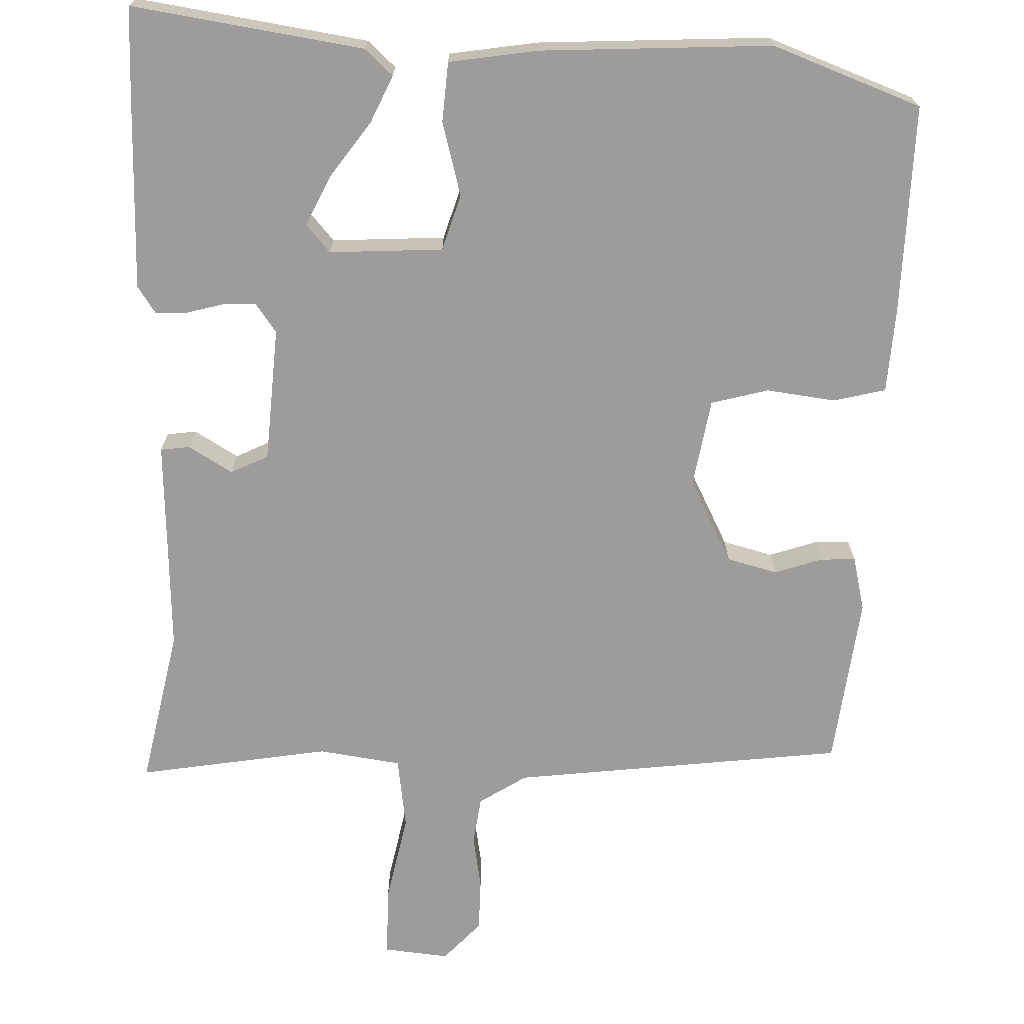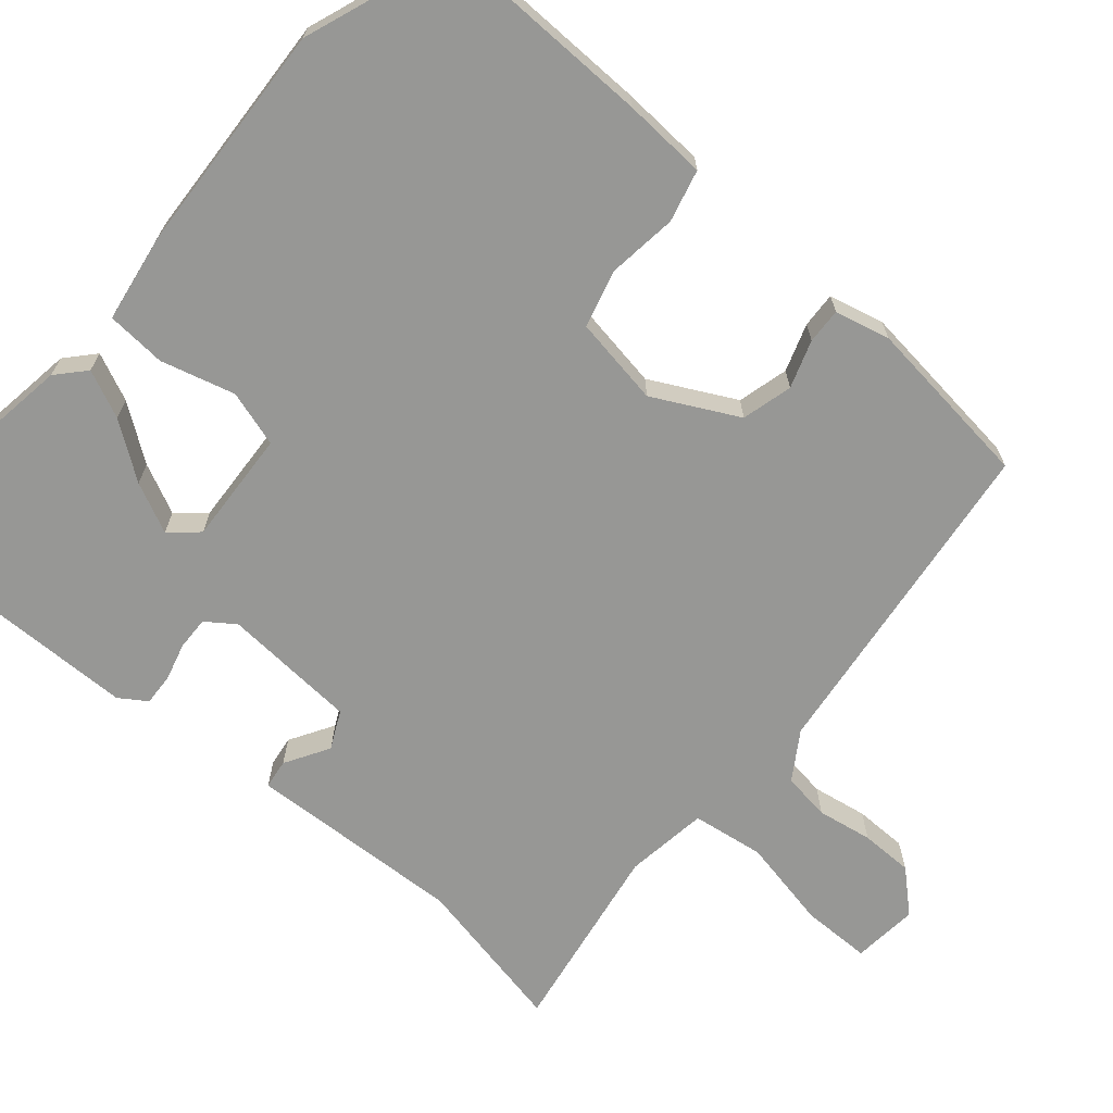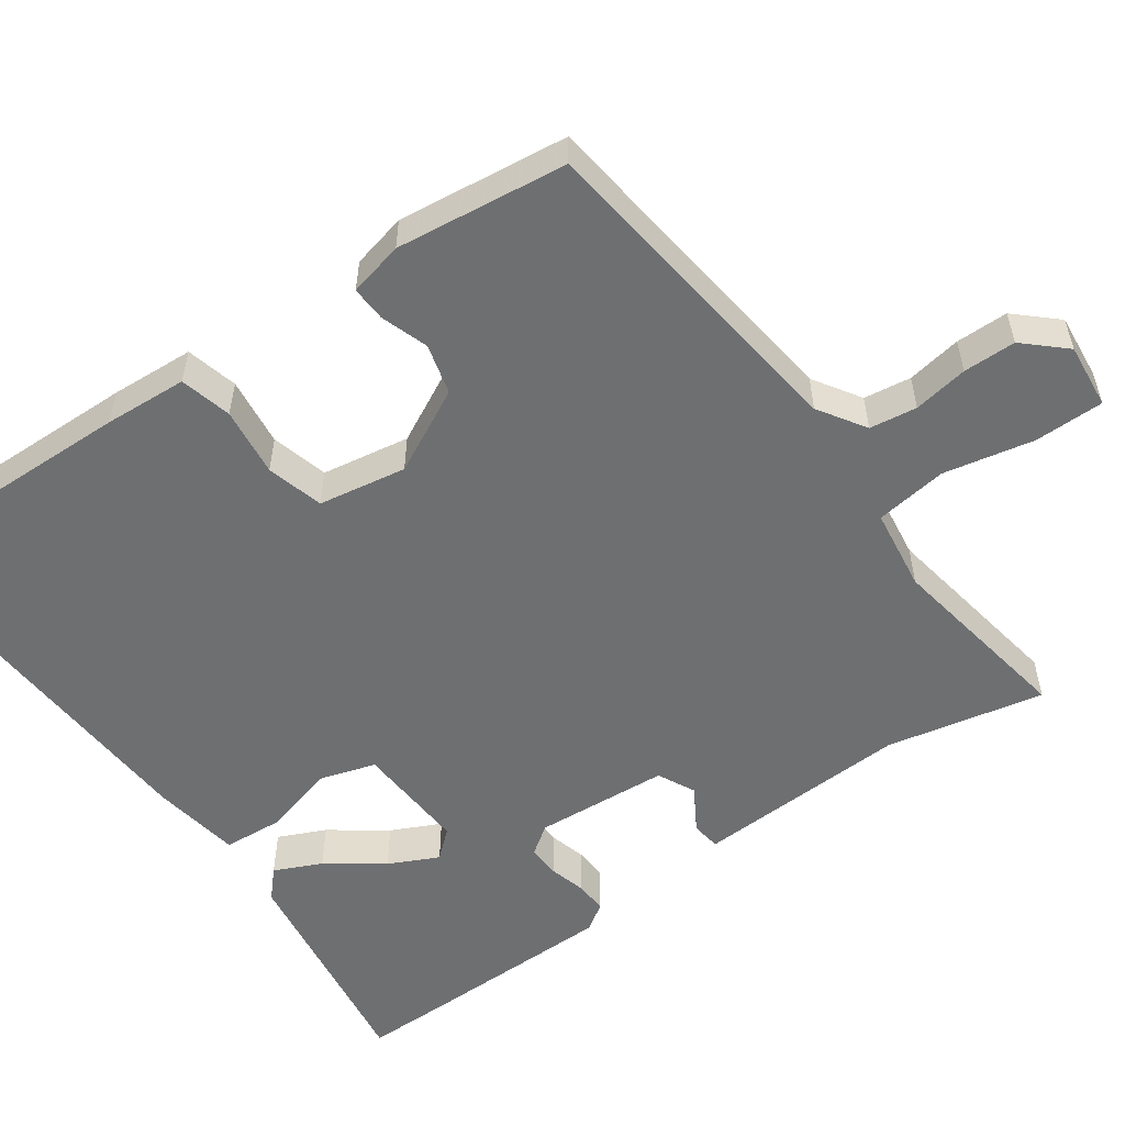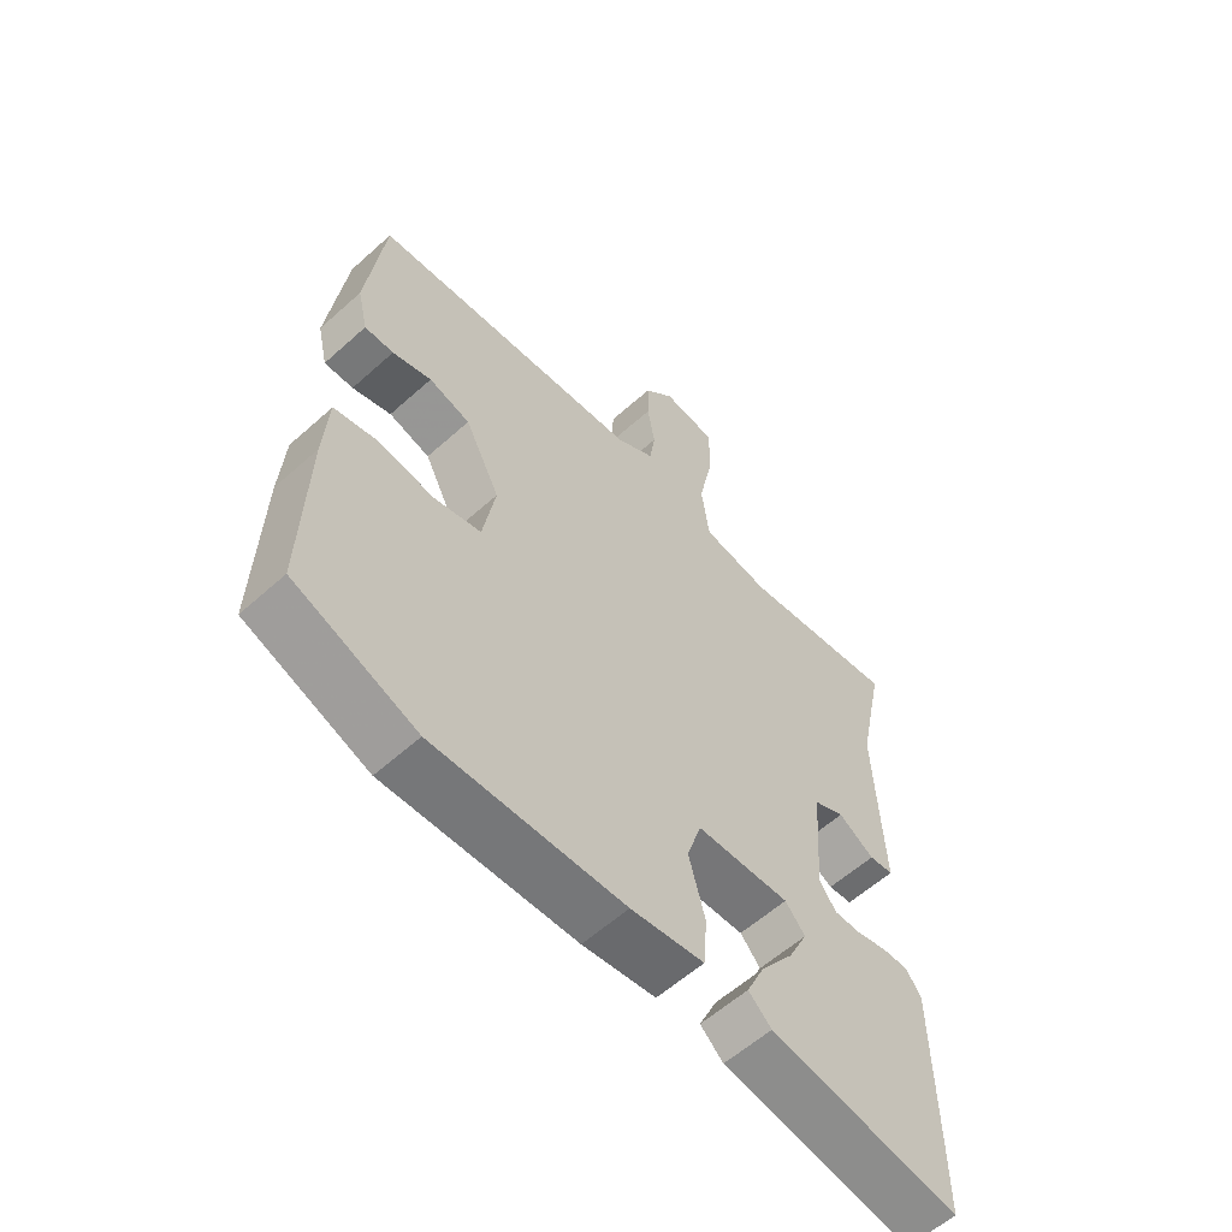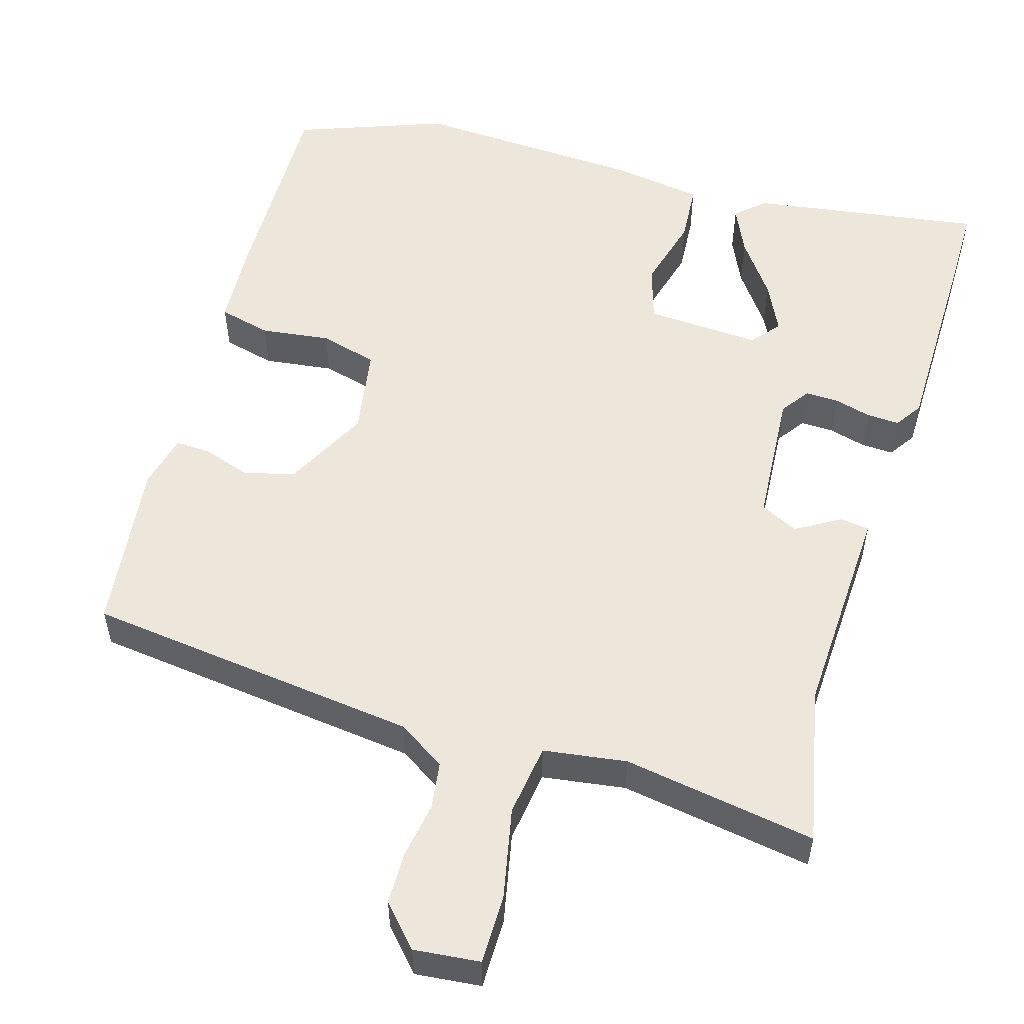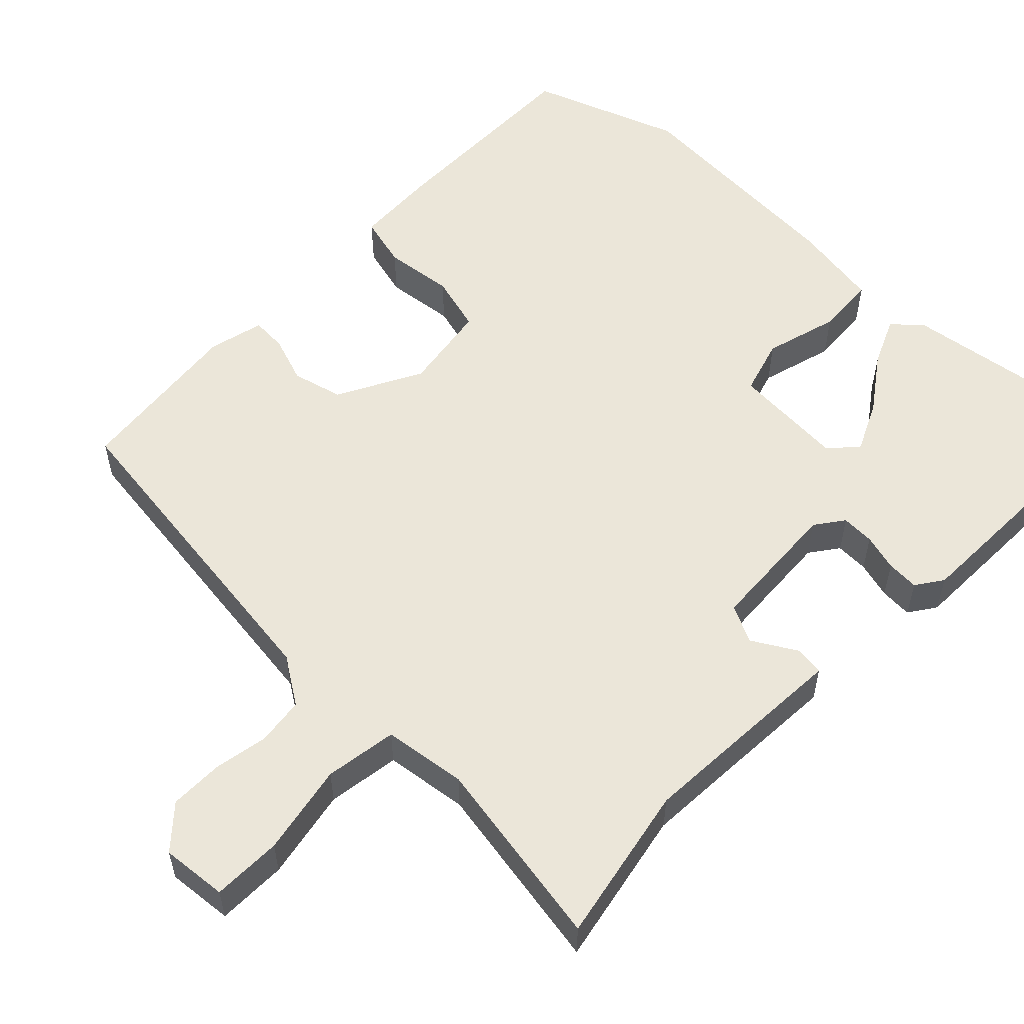
<metadata>
{"format":"obj","ext":"obj","renderer":"f3d","projection":"perspective","resolution":1024,"background":"white","views":[{"elev":-70.3,"azim":178.4,"up":"+Y"},{"elev":-68.1,"azim":-130.2,"up":"+Y"},{"elev":-54.6,"azim":-54.5,"up":"+Y"},{"elev":-59.0,"azim":-47.3,"up":"+Z"},{"elev":54.1,"azim":16.7,"up":"+Y"},{"elev":55.4,"azim":45.0,"up":"+Y"}]}
</metadata>
<code>
v 0.503 0.07 0.513
v 0.459 0.07 0.304
v 0.465 0.07 0.158
v 0.471 0.07 0.018
v 0.432 0.07 0.013
v 0.374 0.07 0.048
v 0.324 0.07 0.024
v 0.311 0.07 -0.155
v 0.338 0.07 -0.193
v 0.382 0.07 -0.192
v 0.431 0.07 -0.179
v 0.474 0.07 -0.177
v 0.498 0.07 -0.213
v 0.5 0.07 -0.471
v 0.5 0.07 -0.588
v 0.193 0.07 -0.541
v 0.156 0.07 -0.507
v 0.185 0.07 -0.444
v 0.238 0.07 -0.371
v 0.27 0.07 -0.305
v 0.238 0.07 -0.268
v 0.087 0.07 -0.276
v 0.064 0.07 -0.35
v 0.09 0.07 -0.448
v 0.084 0.07 -0.527
v -0.034 0.07 -0.545
v -0.341 0.07 -0.56
v -0.538 0.07 -0.486
v -0.531 0.07 -0.207
v -0.524 0.07 -0.096
v -0.455 0.07 -0.079
v -0.363 0.07 -0.091
v -0.287 0.07 -0.071
v -0.267 0.07 0.046
v -0.324 0.07 0.158
v -0.391 0.07 0.176
v -0.454 0.07 0.155
v -0.501 0.07 0.153
v -0.518 0.07 0.226
v -0.49 0.07 0.454
v -0.047 0.07 0.506
v 0.016 0.07 0.546
v 0.025 0.07 0.609
v 0.013 0.07 0.682
v 0.014 0.07 0.752
v 0.063 0.07 0.805
v 0.15 0.07 0.796
v 0.15 0.07 0.704
v 0.125 0.07 0.584
v 0.138 0.07 0.488
v 0.248 0.07 0.472
v 0.503 0 0.513
v 0.459 0 0.304
v 0.465 0 0.158
v 0.471 0 0.018
v 0.432 0 0.013
v 0.374 0 0.048
v 0.324 0 0.024
v 0.311 0 -0.155
v 0.338 0 -0.193
v 0.382 0 -0.192
v 0.431 0 -0.179
v 0.474 0 -0.177
v 0.498 0 -0.213
v 0.5 0 -0.471
v 0.5 0 -0.588
v 0.193 0 -0.541
v 0.156 0 -0.507
v 0.185 0 -0.444
v 0.238 0 -0.371
v 0.27 0 -0.305
v 0.238 0 -0.268
v 0.087 0 -0.276
v 0.064 0 -0.35
v 0.09 0 -0.448
v 0.084 0 -0.527
v -0.034 0 -0.545
v -0.341 0 -0.56
v -0.538 0 -0.486
v -0.531 0 -0.207
v -0.524 0 -0.096
v -0.455 0 -0.079
v -0.363 0 -0.091
v -0.287 0 -0.071
v -0.267 0 0.046
v -0.324 0 0.158
v -0.391 0 0.176
v -0.454 0 0.155
v -0.501 0 0.153
v -0.518 0 0.226
v -0.49 0 0.454
v -0.047 0 0.506
v 0.016 0 0.546
v 0.025 0 0.609
v 0.013 0 0.682
v 0.014 0 0.752
v 0.063 0 0.805
v 0.15 0 0.796
v 0.15 0 0.704
v 0.125 0 0.584
v 0.138 0 0.488
v 0.248 0 0.472
f 46 47 48 49
f 46 49 50
f 43 44 45 46
f 42 43 46 50
f 41 42 50
f 40 41 50 51
f 36 37 38 39
f 35 36 39 40
f 29 30 31 32
f 29 32 33
f 28 29 33
f 27 28 33
f 26 27 33 34
f 23 24 25 26
f 22 23 26 34
f 16 17 18 19
f 16 19 20
f 15 16 20
f 14 15 20
f 13 14 20 21
f 10 11 12 13
f 9 10 13 21
f 3 4 5 6
f 2 3 6 7
f 51 1 2 7
f 35 40 51 7
f 34 35 7 8
f 21 22 34
f 8 9 21 34
f 100 99 98 97
f 101 100 97
f 97 96 95 94
f 101 97 94 93
f 101 93 92
f 102 101 92 91
f 90 89 88 87
f 91 90 87 86
f 83 82 81 80
f 84 83 80
f 84 80 79
f 84 79 78
f 85 84 78 77
f 77 76 75 74
f 85 77 74 73
f 70 69 68 67
f 71 70 67
f 71 67 66
f 71 66 65
f 72 71 65 64
f 64 63 62 61
f 72 64 61 60
f 57 56 55 54
f 58 57 54 53
f 58 53 52 102
f 58 102 91 86
f 59 58 86 85
f 85 73 72
f 85 72 60 59
f 1 52 53 2
f 2 53 54 3
f 3 54 55 4
f 4 55 56 5
f 5 56 57 6
f 6 57 58 7
f 7 58 59 8
f 8 59 60 9
f 9 60 61 10
f 10 61 62 11
f 11 62 63 12
f 12 63 64 13
f 13 64 65 14
f 14 65 66 15
f 15 66 67 16
f 16 67 68 17
f 17 68 69 18
f 18 69 70 19
f 19 70 71 20
f 20 71 72 21
f 21 72 73 22
f 22 73 74 23
f 23 74 75 24
f 24 75 76 25
f 25 76 77 26
f 26 77 78 27
f 27 78 79 28
f 28 79 80 29
f 29 80 81 30
f 30 81 82 31
f 31 82 83 32
f 32 83 84 33
f 33 84 85 34
f 34 85 86 35
f 35 86 87 36
f 36 87 88 37
f 37 88 89 38
f 38 89 90 39
f 39 90 91 40
f 40 91 92 41
f 41 92 93 42
f 42 93 94 43
f 43 94 95 44
f 44 95 96 45
f 45 96 97 46
f 46 97 98 47
f 47 98 99 48
f 48 99 100 49
f 49 100 101 50
f 50 101 102 51
f 51 102 52 1

</code>
